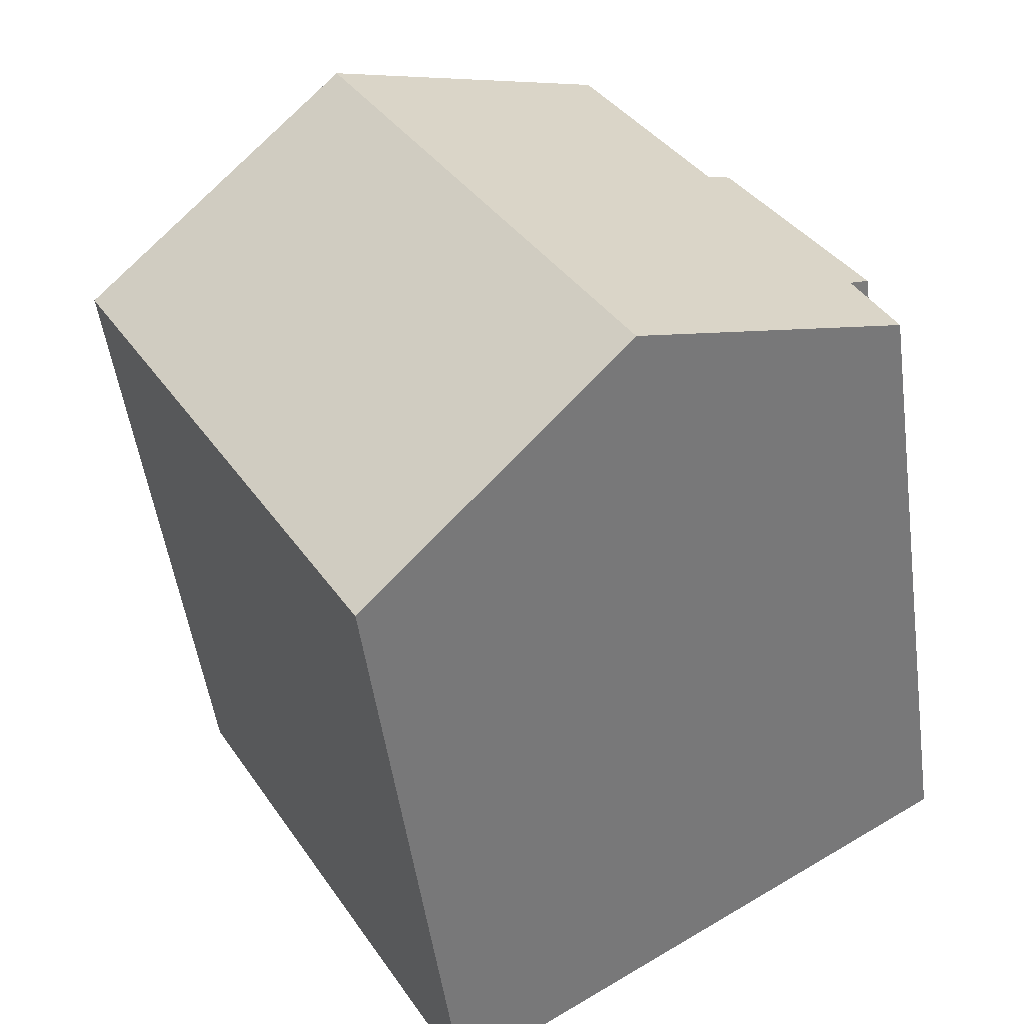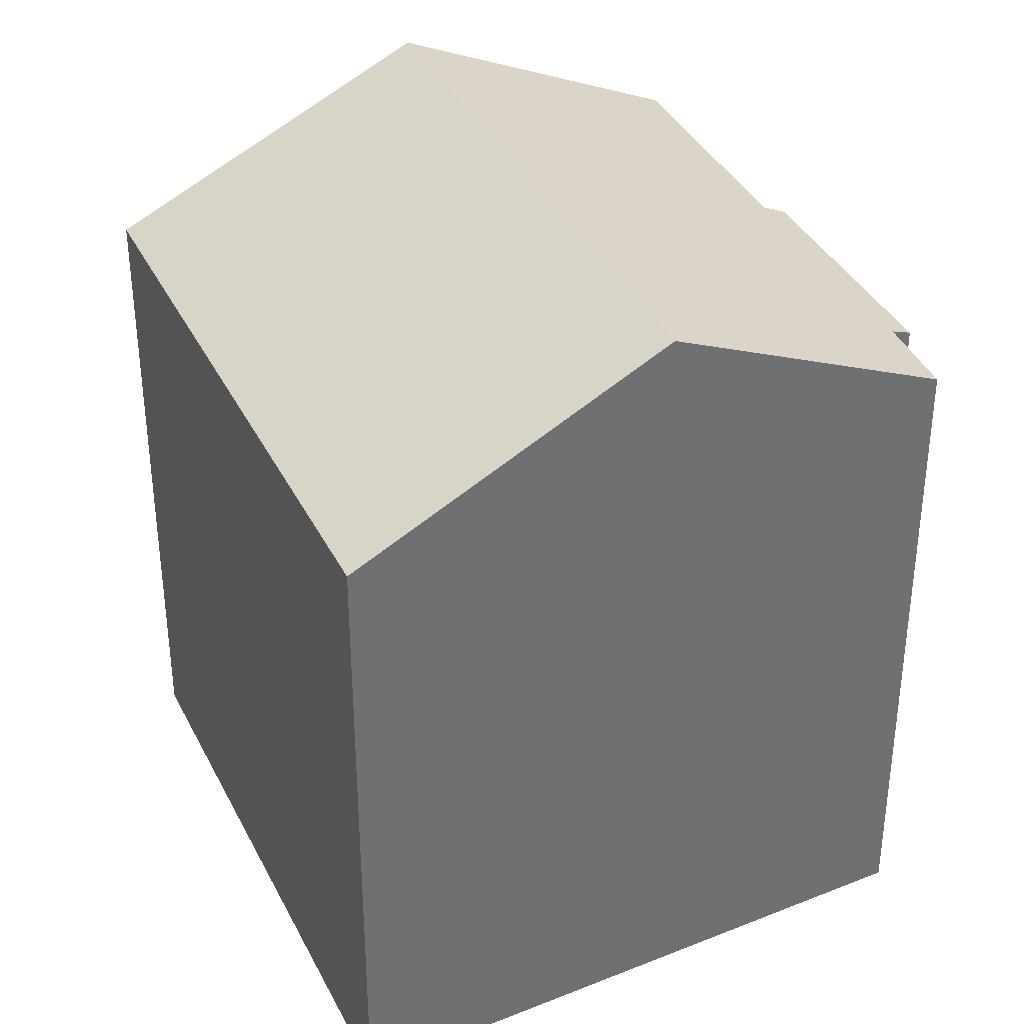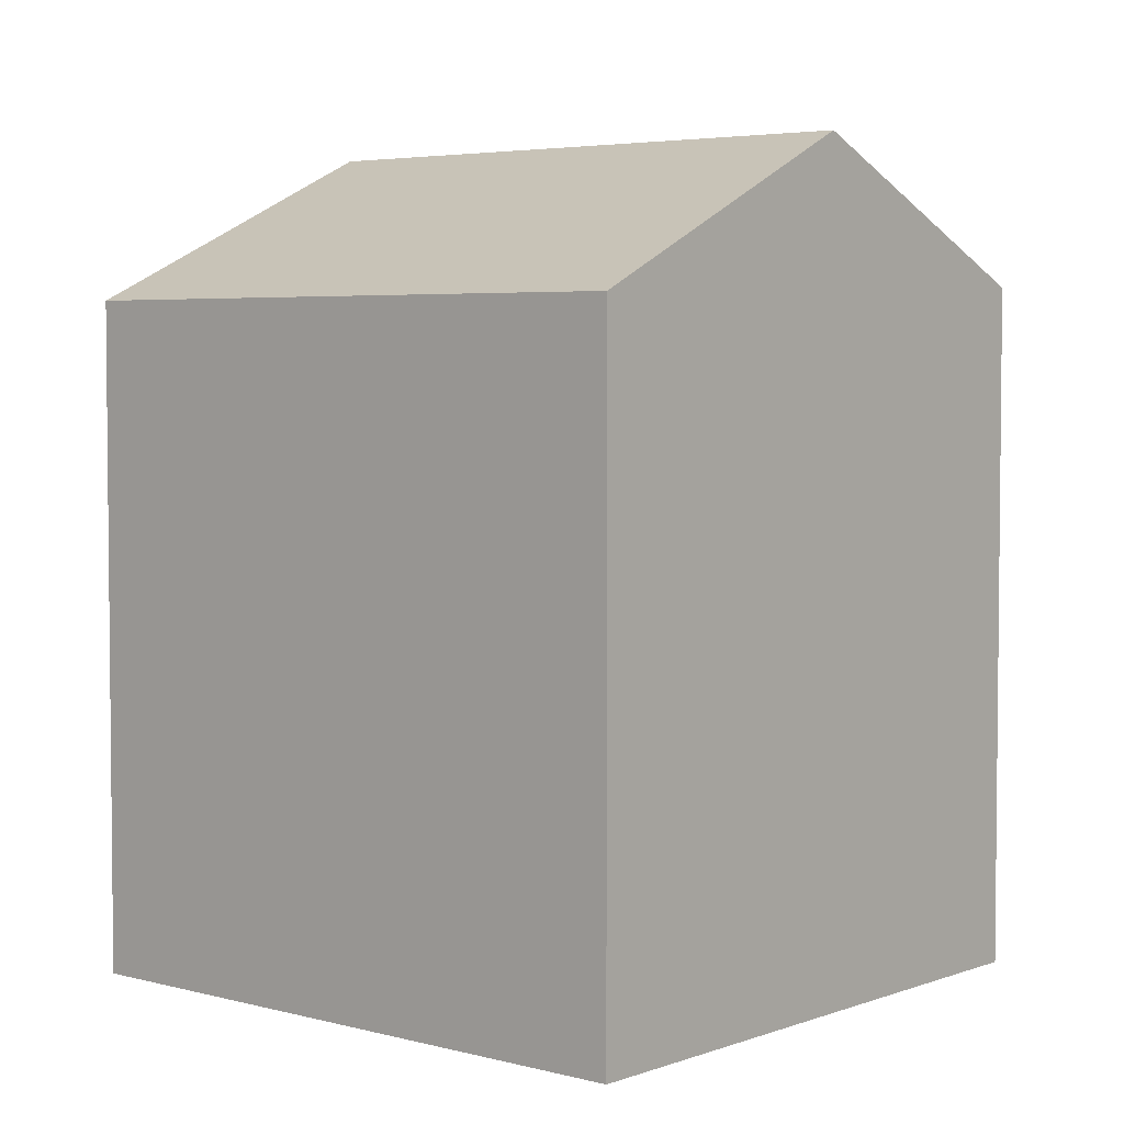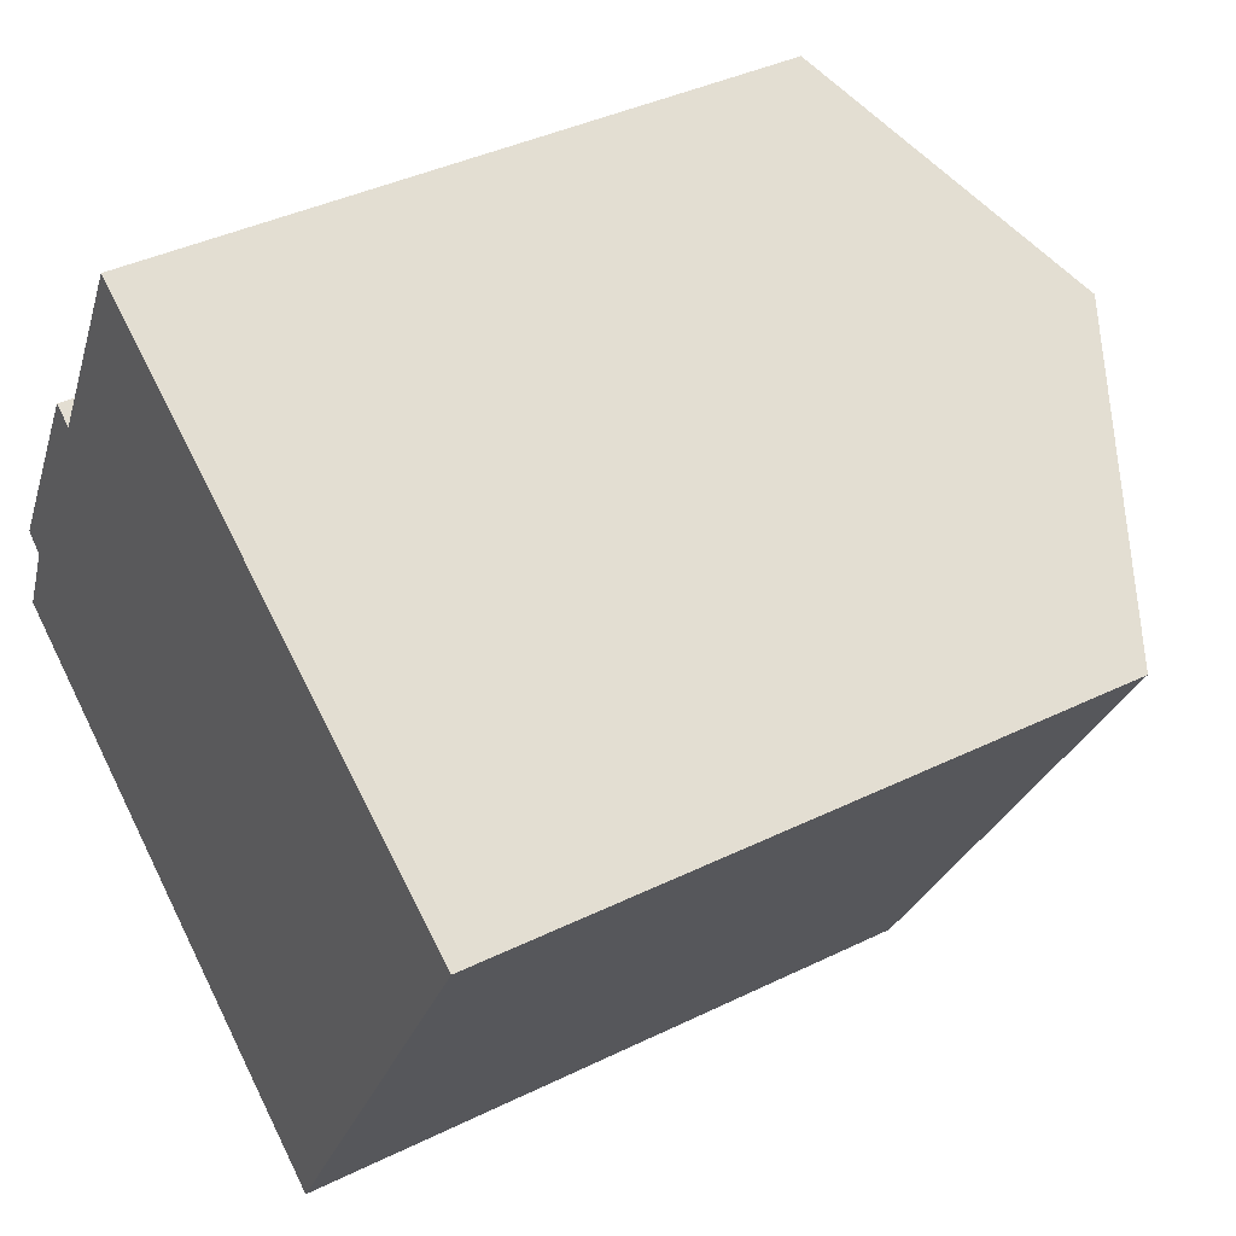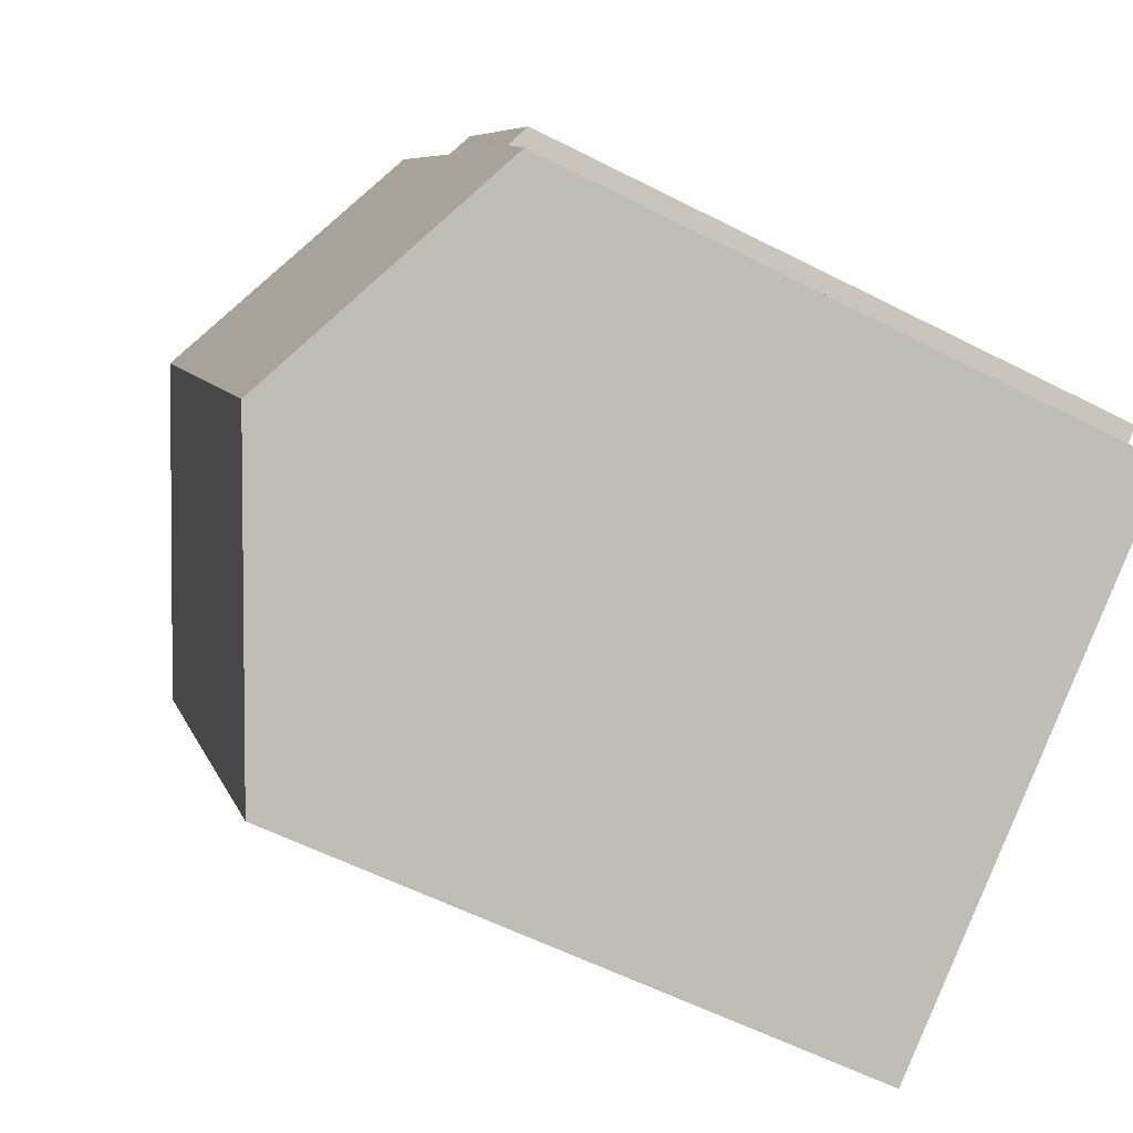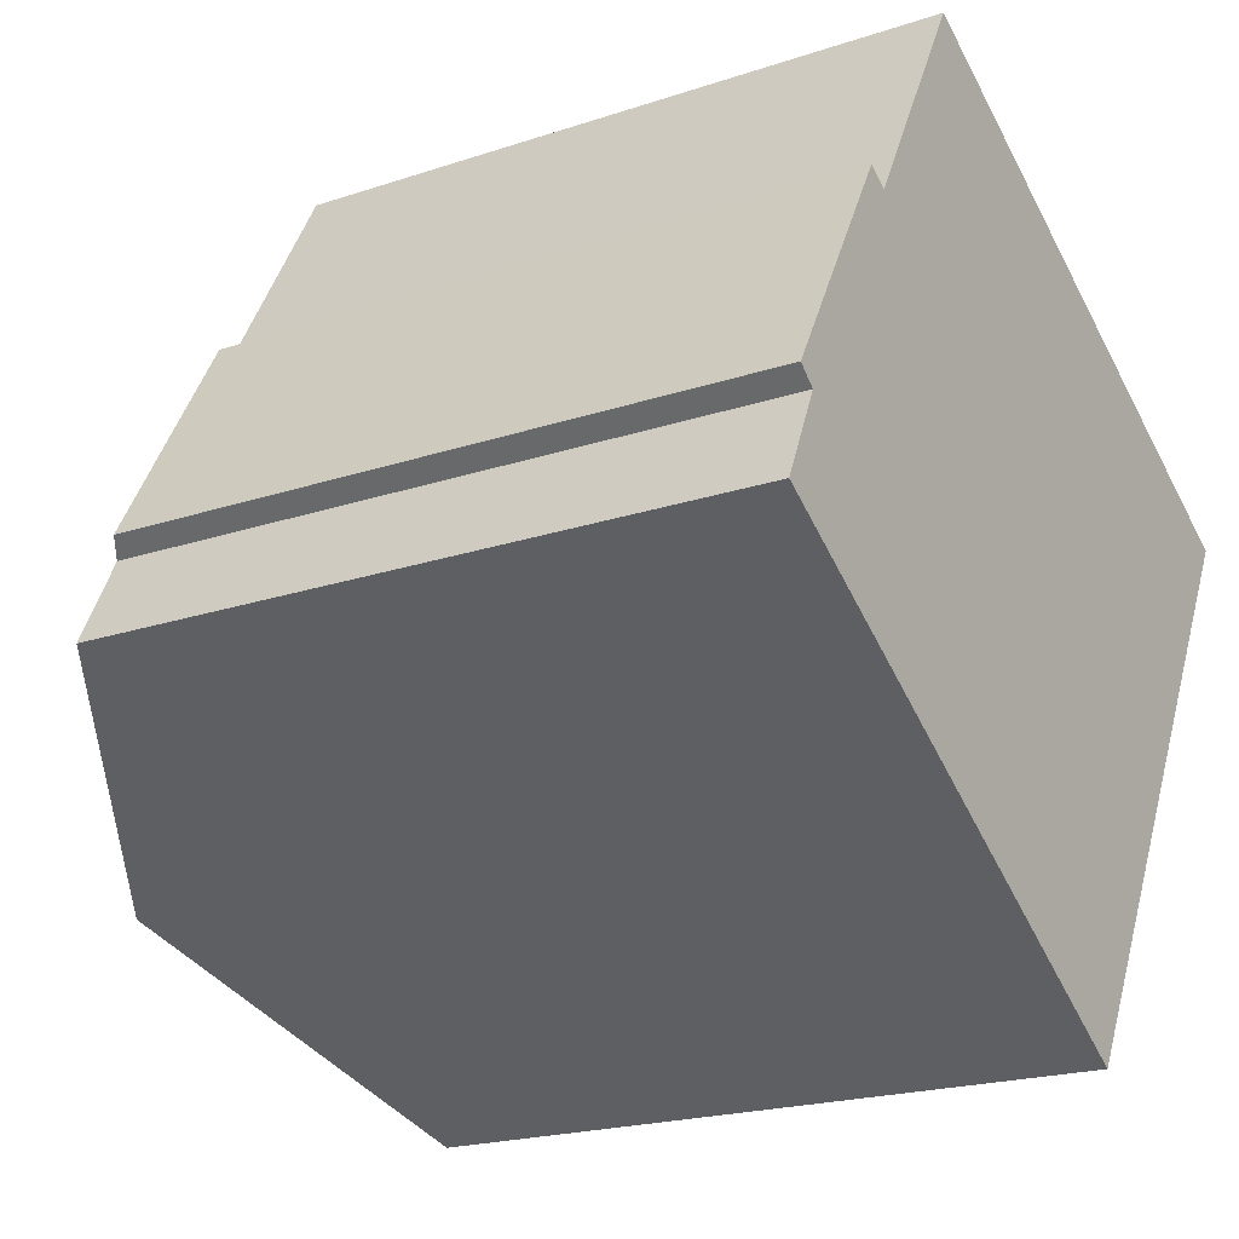
<metadata>
{"format":"obj","ext":"obj","renderer":"f3d","projection":"perspective","resolution":1024,"background":"white","views":[{"elev":-50.6,"azim":-172.2,"up":"+Z"},{"elev":37.4,"azim":-175.0,"up":"+Y"},{"elev":4.1,"azim":161.4,"up":"+Y"},{"elev":39.2,"azim":58.5,"up":"+Z"},{"elev":-56.9,"azim":-118.2,"up":"+Z"},{"elev":-20.3,"azim":-58.4,"up":"+Z"}]}
</metadata>
<code>
v  7.232 14.48 10.63
v  3.548 13.94 6.499
v  6.178 13.93 11.23
v  0 13.97 8.554e-16
v  5.259 16.8 -3.319
v  9.232 15.53 9.493
v  11.64 16.8 8.118
v  3.103 13.7 6.752
v  0.837 13.9 1.788
v  0.454 13.68 2.109
v  10.54 13.96 -6.651
v  17.42 13.69 4.443
v  11.04 13.69 -6.971
v  15.36 14.85 6.003
v  17.58 13.69 4.735
v  17.1 13.94 5.012
v  6.178 -6.878e-16 11.23
v  7.232 -6.511e-16 10.63
v  15.36 -3.676e-16 6.003
v  17.1 -3.069e-16 5.012
v  17.58 -2.899e-16 4.735
v  9.232 -5.813e-16 9.493
v  11.64 -4.971e-16 8.118
v  3.548 -3.979e-16 6.499
v  3.103 -4.134e-16 6.752
v  11.04 4.269e-16 -6.971
v  17.42 -2.721e-16 4.443
v  0 0 0
v  10.54 4.073e-16 -6.651
v  5.259 2.032e-16 -3.319
v  0.837 -1.095e-16 1.788
v  0.454 -1.291e-16 2.109
g defaultobject
f 1 2 3
f 2 1 4
f 4 1 5
f 5 1 6
f 5 6 7
f 8 9 10
f 9 8 2
f 9 2 4
f 11 12 13
f 12 11 5
f 12 5 7
f 12 7 14
f 12 14 15
f 15 14 16
f 17 1 3
f 1 17 6
f 6 17 7
f 7 17 14
f 14 17 16
f 16 17 15
f 15 17 18
f 15 18 19
f 15 19 20
f 15 20 21
f 19 18 22
f 19 22 23
f 8 24 2
f 24 8 25
f 21 12 15
f 12 21 13
f 13 21 26
f 26 21 27
f 26 11 13
f 11 26 5
f 5 26 4
f 4 26 28
f 28 26 29
f 28 29 30
f 31 10 9
f 10 31 32
f 28 9 4
f 9 28 31
f 10 25 8
f 25 10 32
f 24 3 2
f 3 24 17
f 30 31 28
f 31 25 32
f 25 31 30
f 25 30 29
f 25 29 26
f 25 26 24
f 24 26 27
f 24 27 17
f 17 27 18
f 18 27 22
f 22 27 23
f 23 27 19
f 19 27 20
f 20 27 21

</code>
